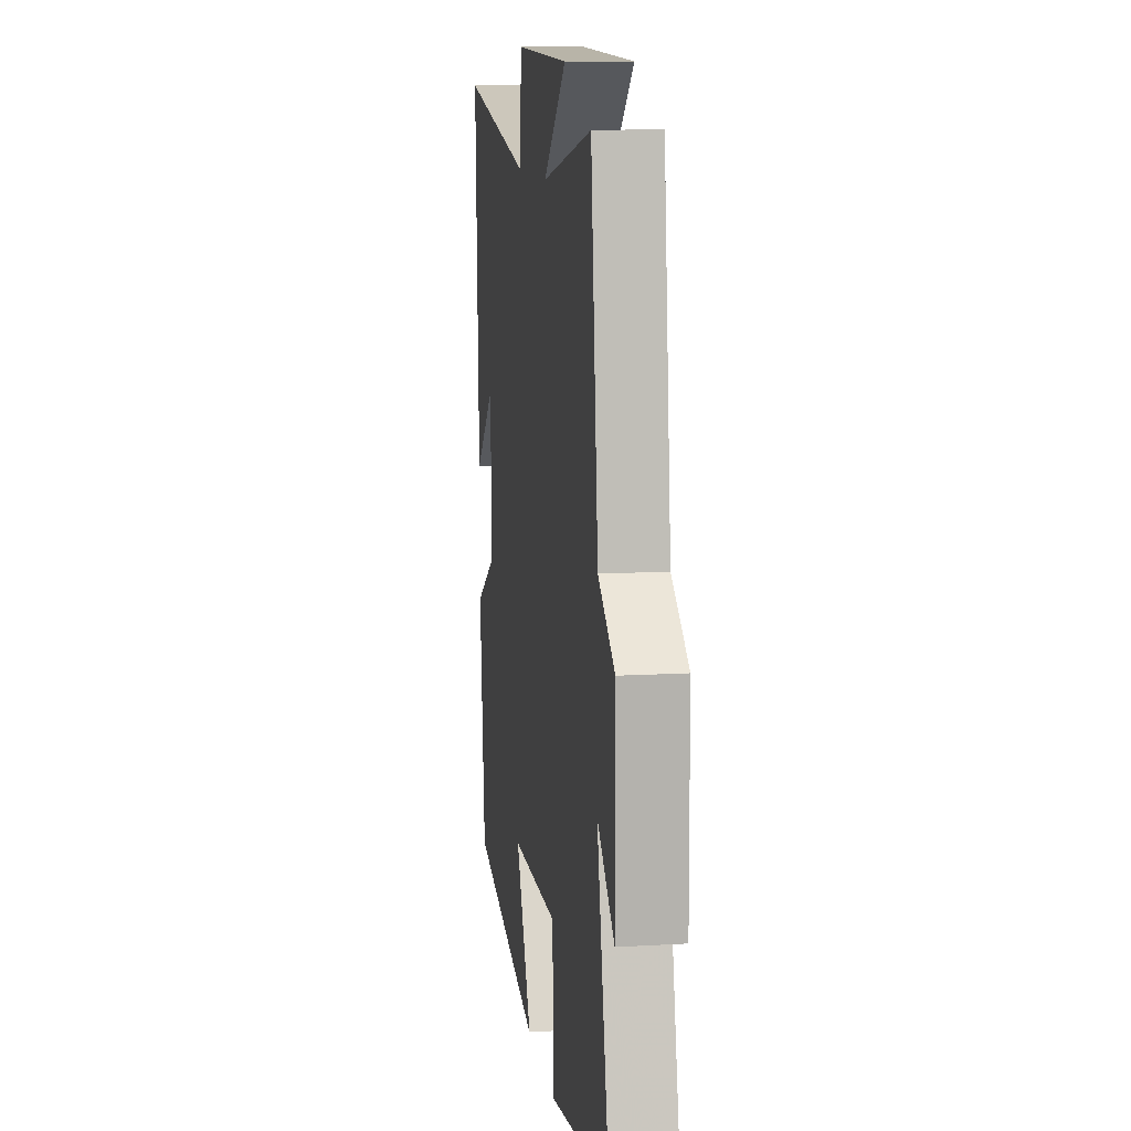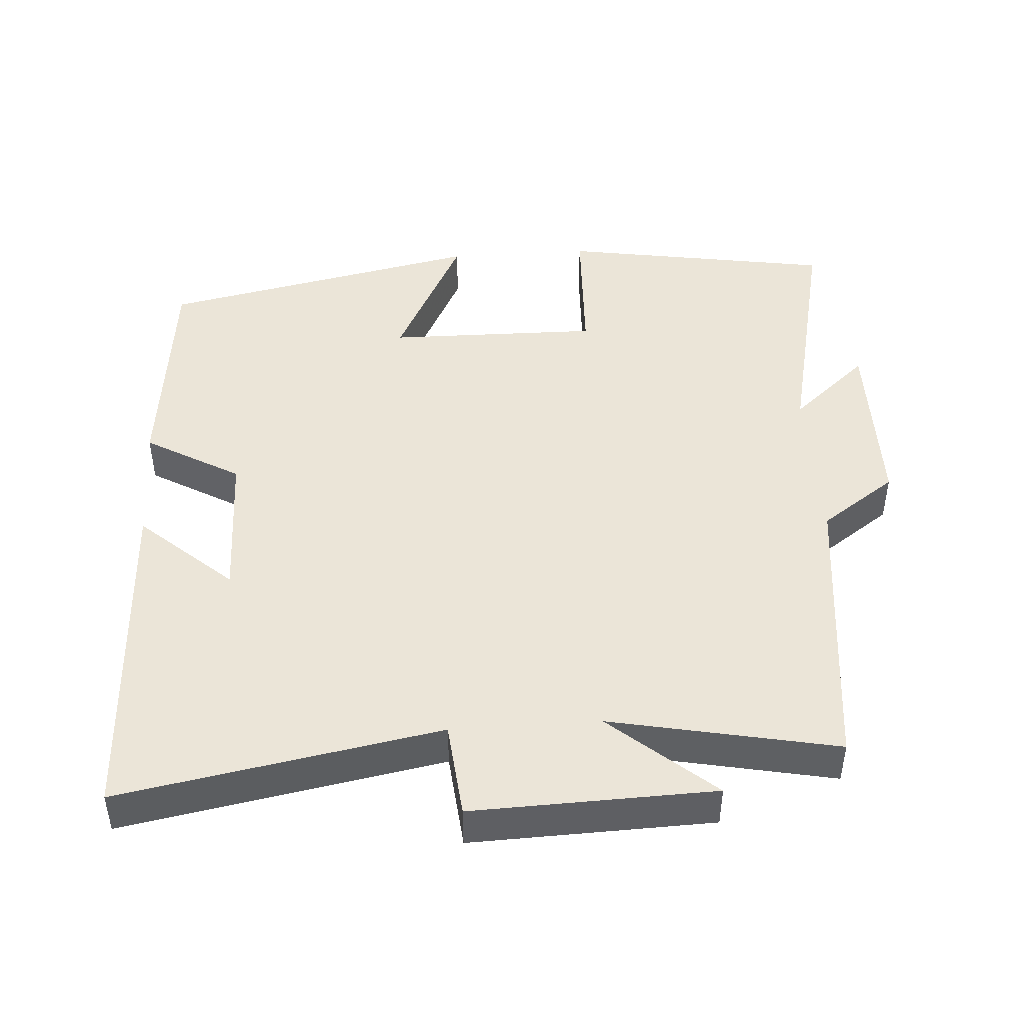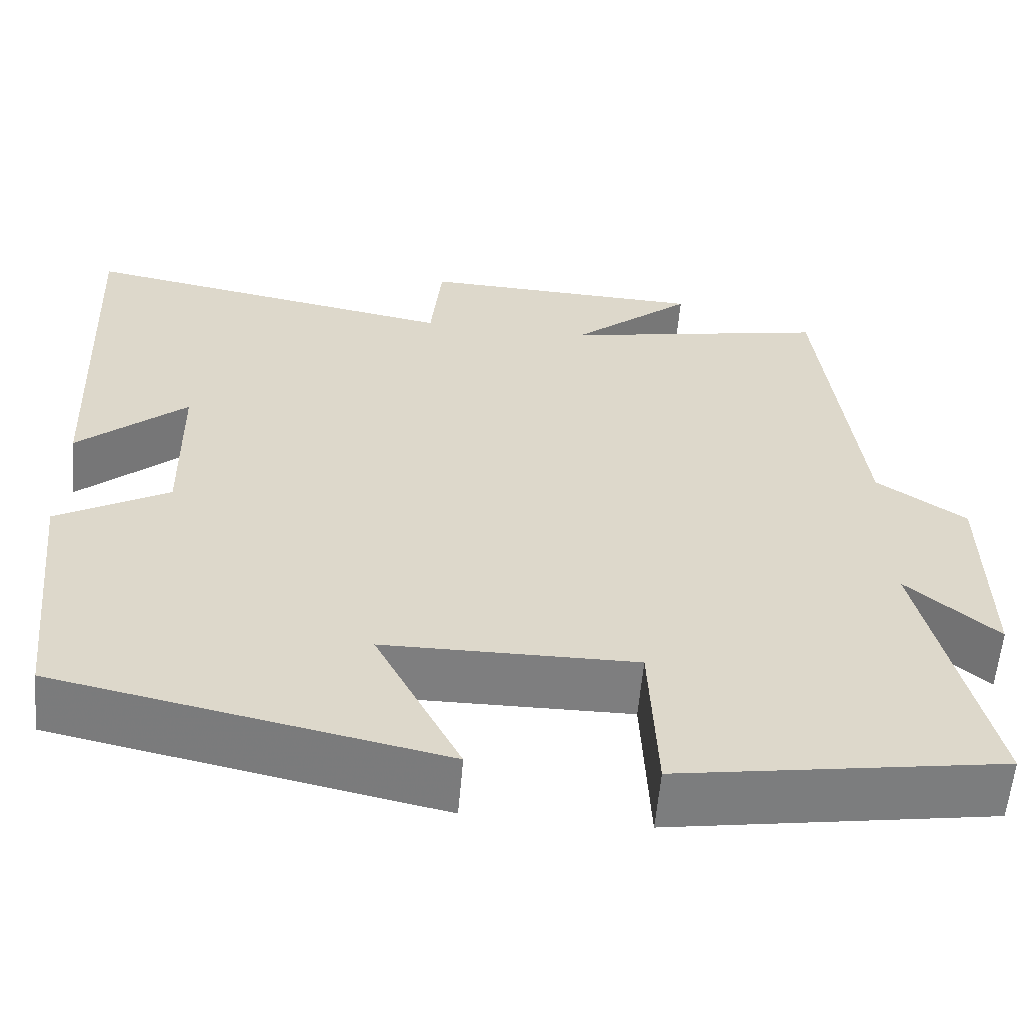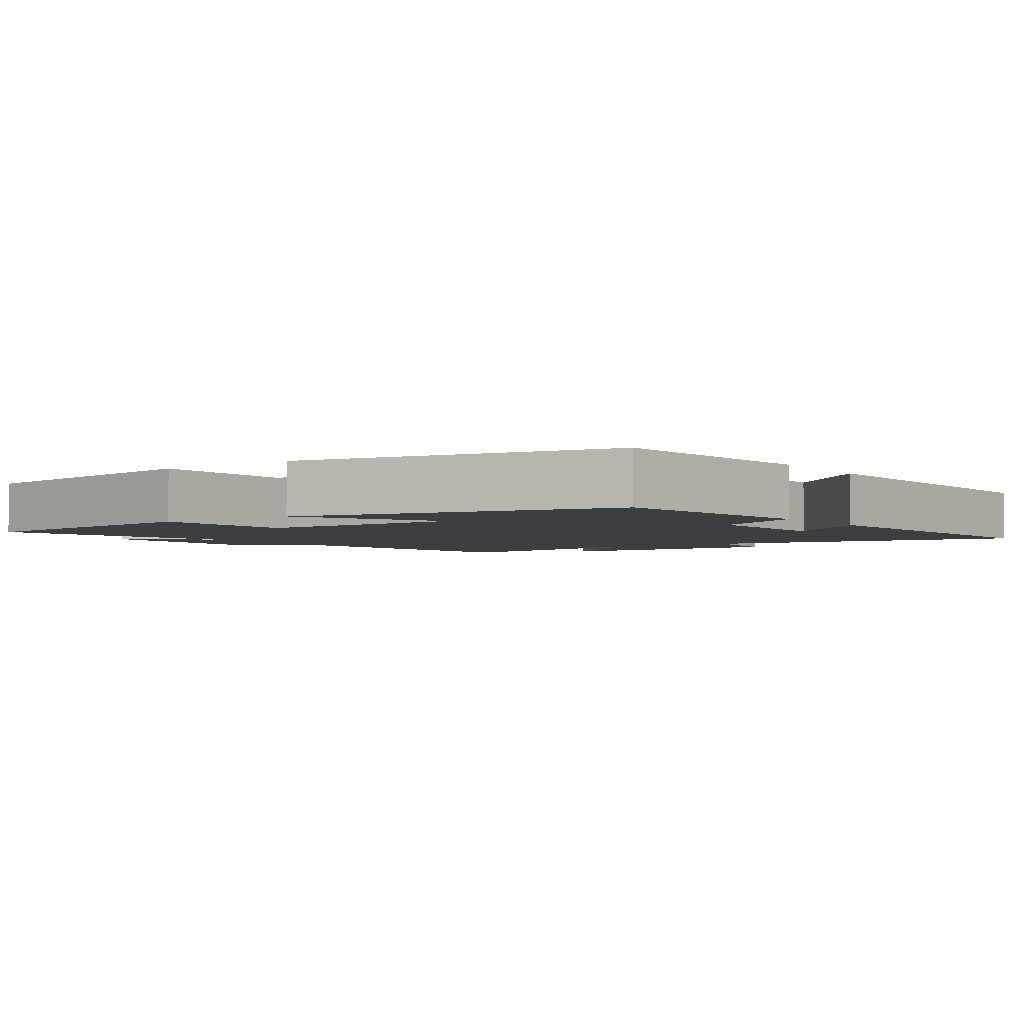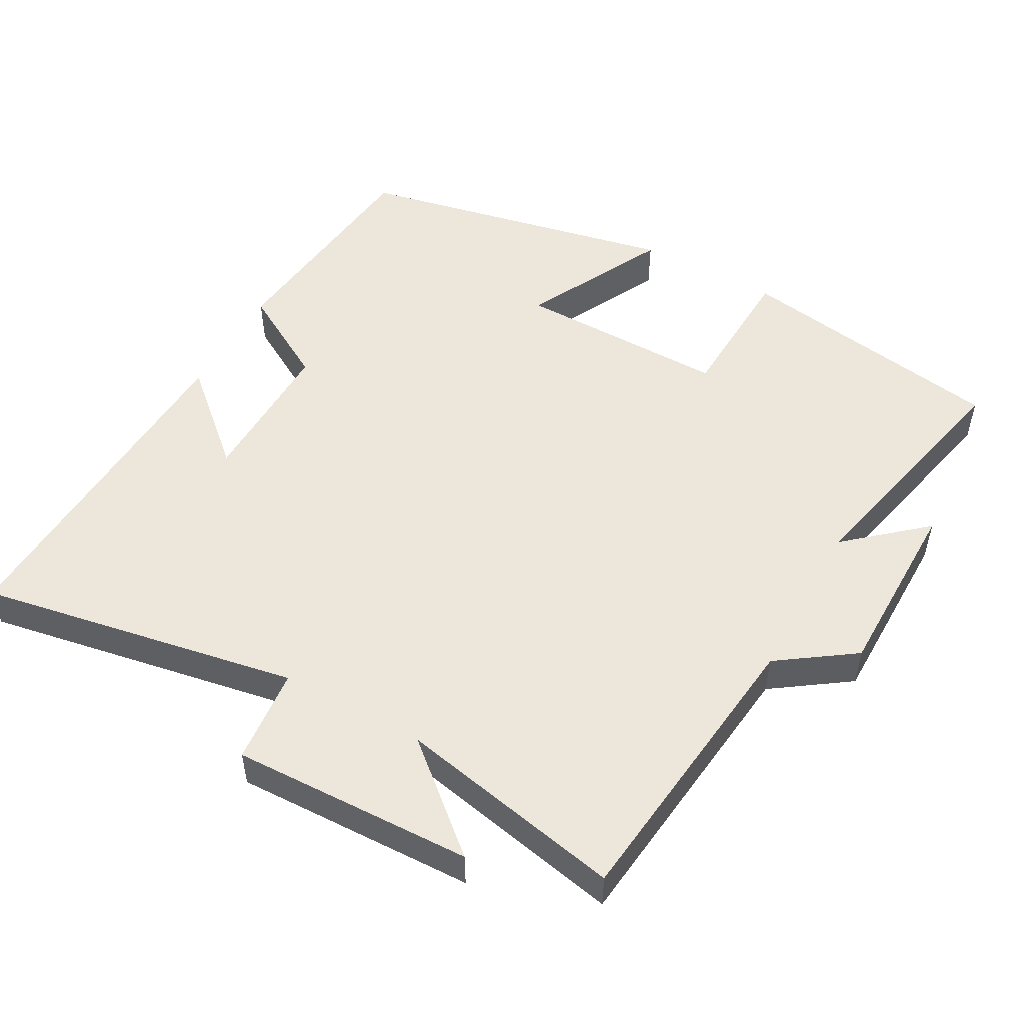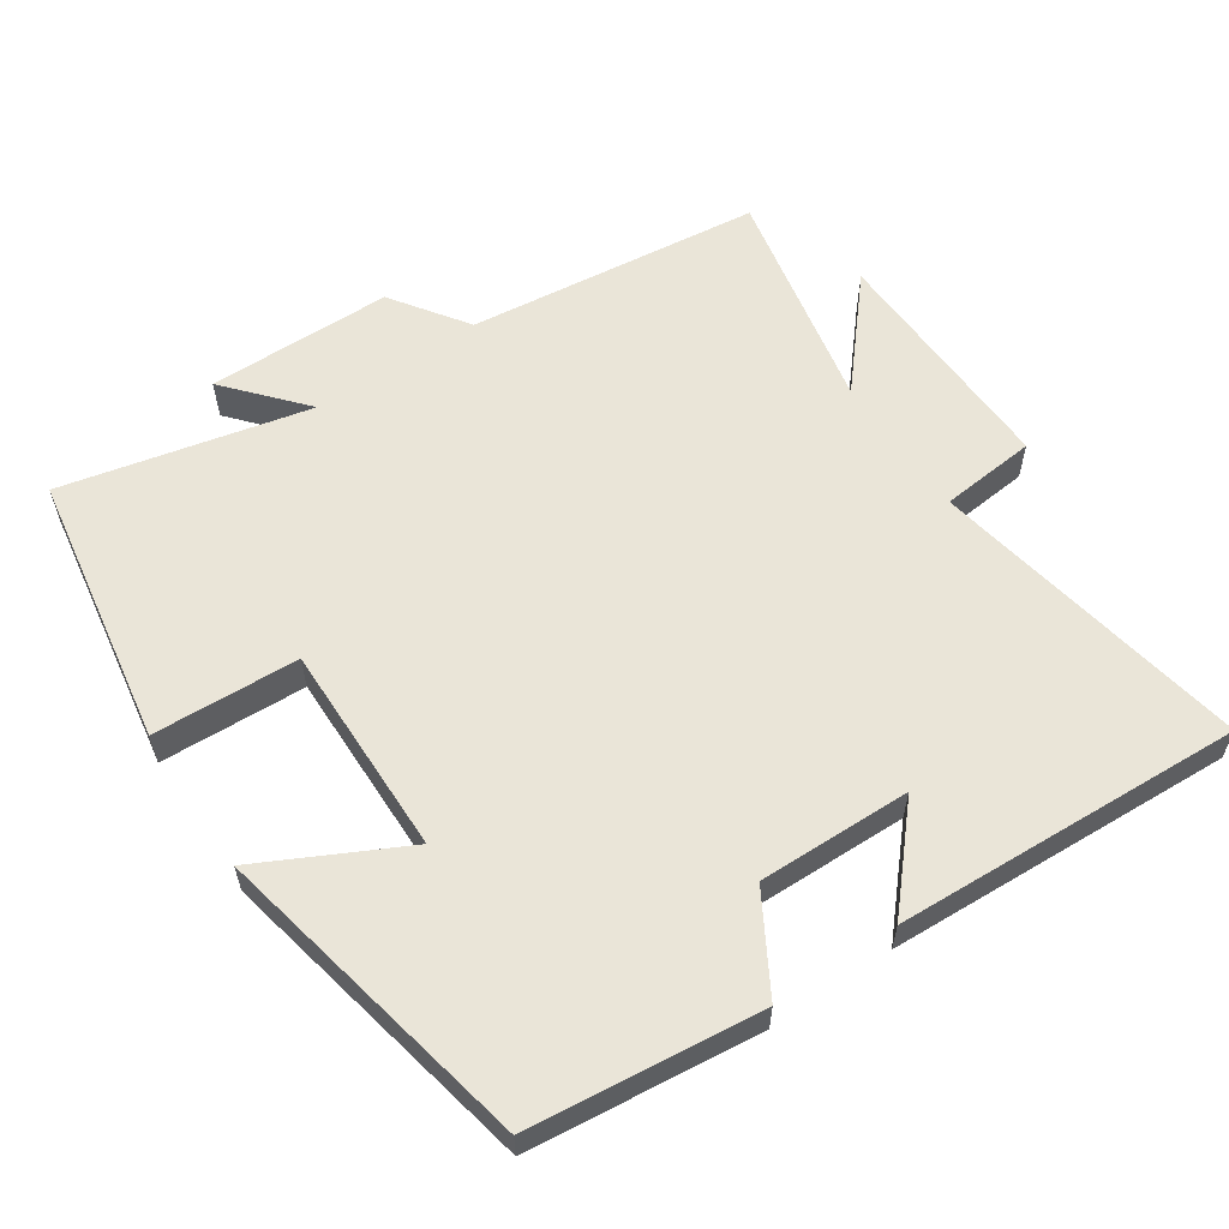
<metadata>
{"format":"obj","ext":"obj","renderer":"f3d","projection":"perspective","resolution":1024,"background":"white","views":[{"elev":11.3,"azim":81.8,"up":"+Z"},{"elev":45.8,"azim":-3.9,"up":"+Y"},{"elev":-59.4,"azim":-5.1,"up":"+Z"},{"elev":-3.4,"azim":-144.8,"up":"+Y"},{"elev":51.3,"azim":28.9,"up":"+Y"},{"elev":58.9,"azim":-123.9,"up":"+Y"}]}
</metadata>
<code>
v 0.578 0.07 -0.436
v 0.195 0.07 -0.5
v 0.186 0.07 -0.296
v -0.112 0.07 -0.3
v -0.011 0.07 -0.5
v -0.465 0.07 -0.406
v -0.5 0.07 -0.083
v -0.367 0.07 -0.006
v -0.371 0.07 0.208
v -0.5 0.07 0.093
v -0.523 0.07 0.581
v -0.073 0.07 0.5
v -0.06 0.07 0.635
v 0.28 0.07 0.625
v 0.135 0.07 0.5
v 0.453 0.07 0.565
v 0.5 0.07 0.151
v 0.606 0.07 0.077
v 0.608 0.07 -0.183
v 0.5 0.07 -0.089
v 0.578 0 -0.436
v 0.195 0 -0.5
v 0.186 0 -0.296
v -0.112 0 -0.3
v -0.011 0 -0.5
v -0.465 0 -0.406
v -0.5 0 -0.083
v -0.367 0 -0.006
v -0.371 0 0.208
v -0.5 0 0.093
v -0.523 0 0.581
v -0.073 0 0.5
v -0.06 0 0.635
v 0.28 0 0.625
v 0.135 0 0.5
v 0.453 0 0.565
v 0.5 0 0.151
v 0.606 0 0.077
v 0.608 0 -0.183
v 0.5 0 -0.089
f 17 18 19 20
f 15 16 17 20
f 15 20 1
f 12 13 14 15
f 12 15 1
f 9 10 11 12
f 8 9 12 1
f 6 7 8
f 5 6 8
f 4 5 8
f 3 4 8
f 3 8 1
f 1 2 3
f 40 39 38 37
f 40 37 36 35
f 21 40 35
f 35 34 33 32
f 21 35 32
f 32 31 30 29
f 21 32 29 28
f 28 27 26
f 28 26 25
f 28 25 24
f 28 24 23
f 21 28 23
f 23 22 21
f 1 21 22 2
f 2 22 23 3
f 3 23 24 4
f 4 24 25 5
f 5 25 26 6
f 6 26 27 7
f 7 27 28 8
f 8 28 29 9
f 9 29 30 10
f 10 30 31 11
f 11 31 32 12
f 12 32 33 13
f 13 33 34 14
f 14 34 35 15
f 15 35 36 16
f 16 36 37 17
f 17 37 38 18
f 18 38 39 19
f 19 39 40 20
f 20 40 21 1

</code>
